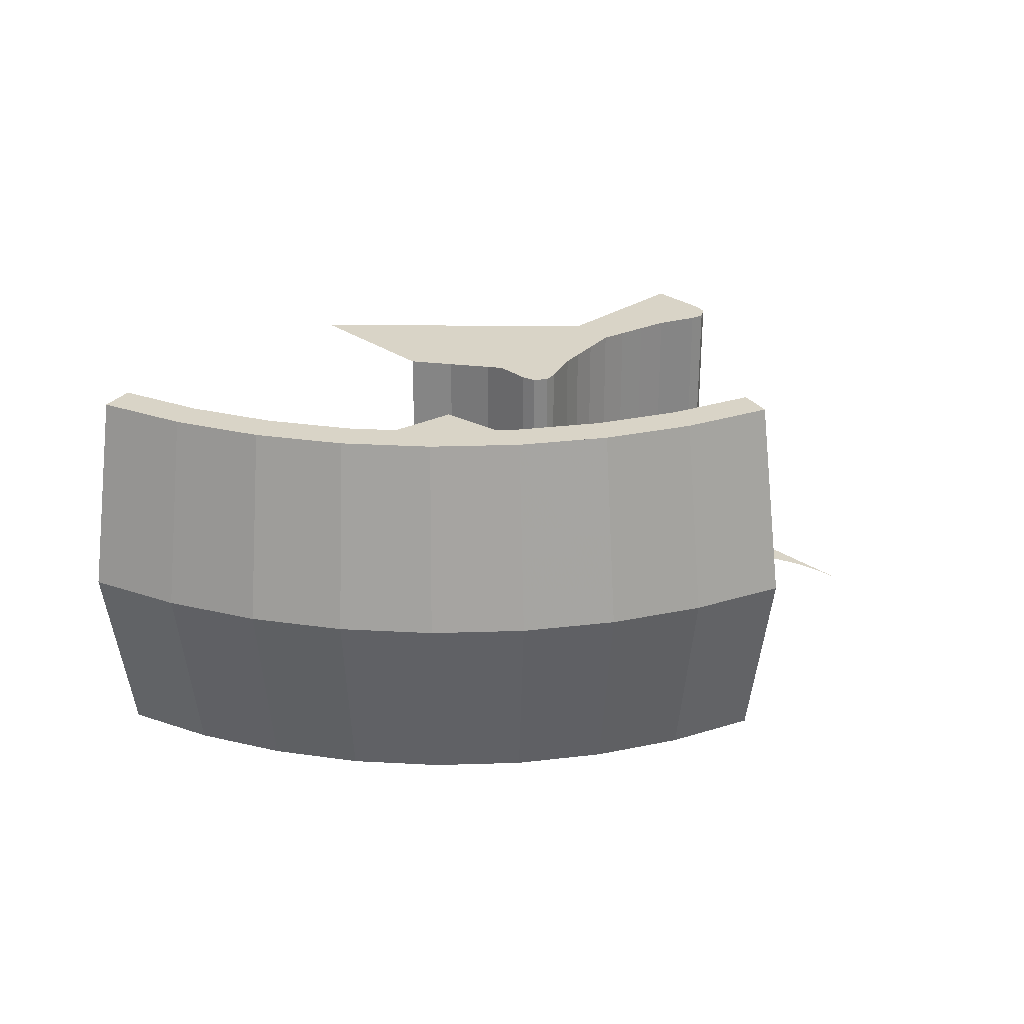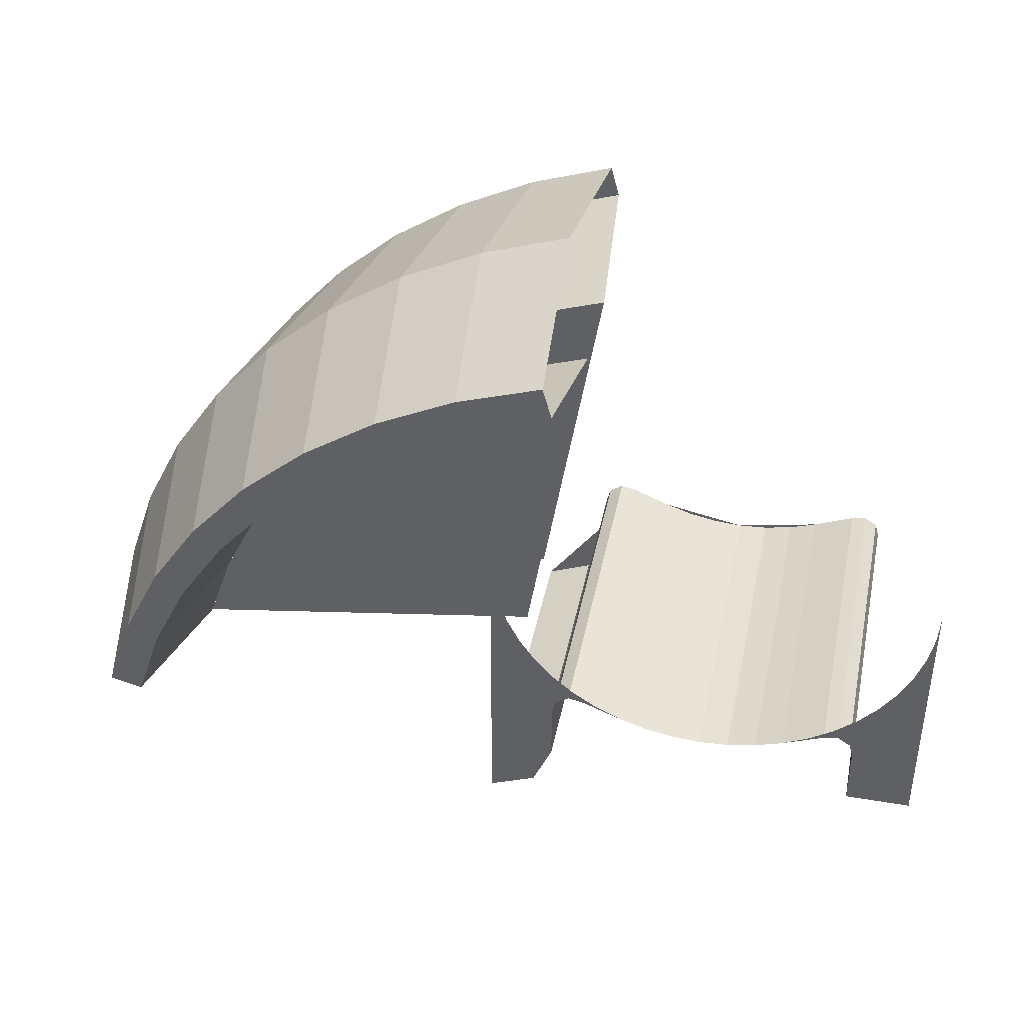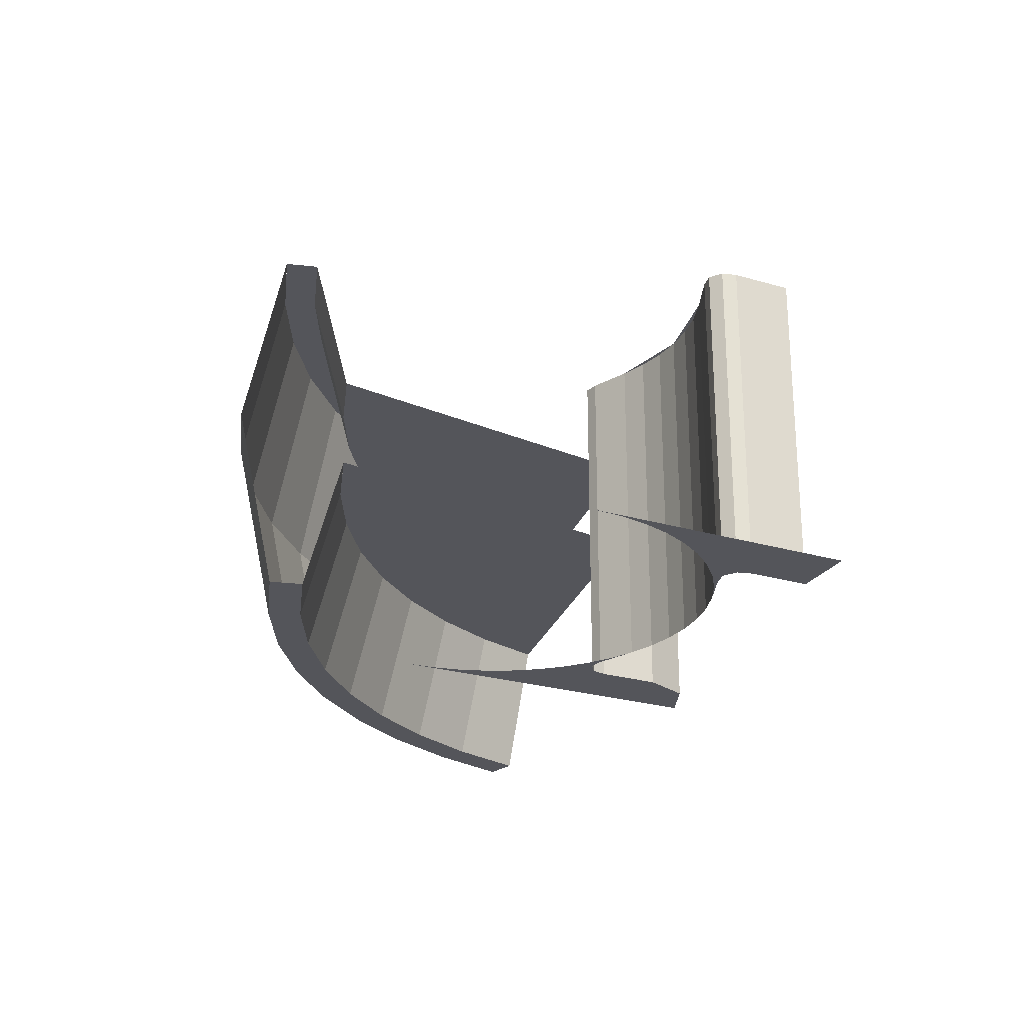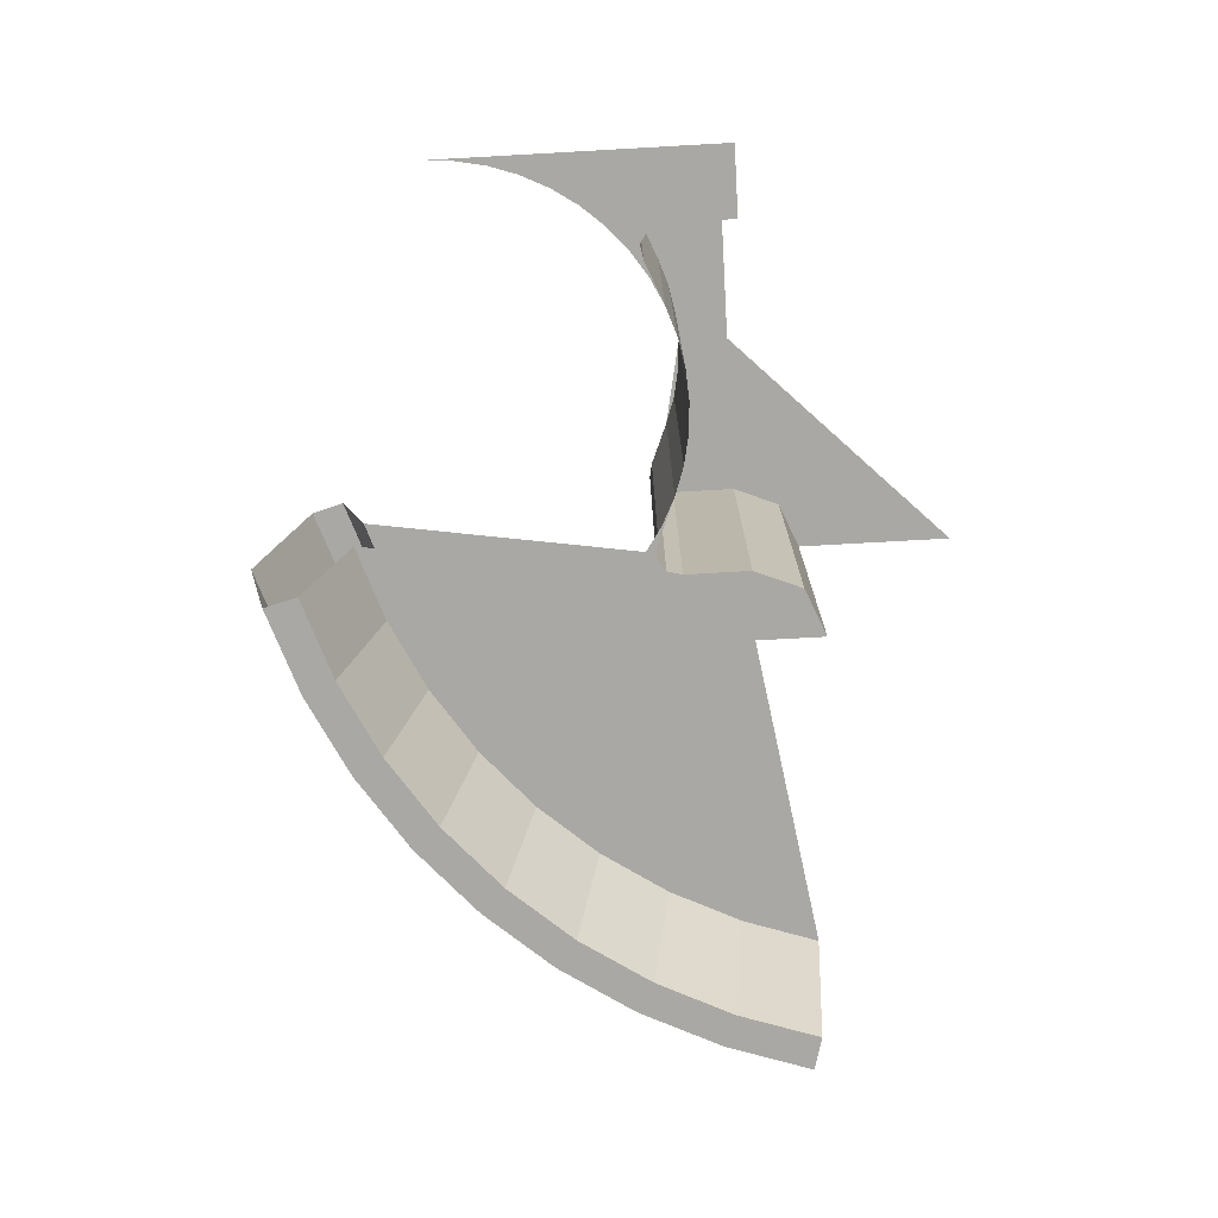
<metadata>
{"format":"obj","ext":"obj","renderer":"f3d","projection":"perspective","resolution":1024,"background":"white","views":[{"elev":28.5,"azim":136.0,"up":"+Z"},{"elev":41.5,"azim":-168.5,"up":"+Y"},{"elev":-25.0,"azim":-115.6,"up":"+Z"},{"elev":-74.9,"azim":-86.8,"up":"+Z"}]}
</metadata>
<code>
v 1.363 0.3652 -0.4
v 1.304 0.5399 -0.4
v 1.38 0.5717 0
v 1.443 0.3867 0
v 1.304 0.5399 -0.4
v 1.222 0.7055 -0.4
v 1.294 0.747 0
v 1.38 0.5717 0
v 1.222 0.7055 -0.4
v 1.119 0.859 -0.4
v 1.185 0.9095 0
v 1.294 0.747 0
v 1.119 0.859 -0.4
v 0.9977 0.9977 -0.4
v 1.056 1.056 0
v 1.185 0.9095 0
v 0.9977 0.9977 -0.4
v 0.859 1.119 -0.4
v 0.9095 1.185 0
v 1.056 1.056 0
v 0.859 1.119 -0.4
v 0.7055 1.222 -0.4
v 0.747 1.294 0
v 0.9095 1.185 0
v 0.7055 1.222 -0.4
v 0.54 1.304 -0.4
v 0.5718 1.38 0
v 0.747 1.294 0
v 0.54 1.304 -0.4
v 0.3652 1.363 -0.4
v 0.3867 1.443 0
v 0.5718 1.38 0
v 1.363 0.3652 0.4
v 1.304 0.5399 0.4
v 1.38 0.5717 0
v 1.443 0.3867 0
v 1.304 0.5399 0.4
v 1.222 0.7055 0.4
v 1.294 0.747 0
v 1.38 0.5717 0
v 1.222 0.7055 0.4
v 1.119 0.859 0.4
v 1.185 0.9095 0
v 1.294 0.747 0
v 1.119 0.859 0.4
v 0.9977 0.9977 0.4
v 1.056 1.056 0
v 1.185 0.9095 0
v 0.9977 0.9977 0.4
v 0.859 1.119 0.4
v 0.9095 1.185 0
v 1.056 1.056 0
v 0.859 1.119 0.4
v 0.7055 1.222 0.4
v 0.747 1.294 0
v 0.9095 1.185 0
v 0.7055 1.222 0.4
v 0.54 1.304 0.4
v 0.5718 1.38 0
v 0.747 1.294 0
v 0.54 1.304 0.4
v 0.3652 1.363 0.4
v 0.3867 1.443 0
v 0.5718 1.38 0
v 1.363 0.3652 -0.4
v 1.304 0.5399 -0.4
v 1.238 0.5129 -0.4
v 1.295 0.3469 -0.4
v 1.304 0.5399 -0.4
v 1.222 0.7055 -0.4
v 1.161 0.6702 -0.4
v 1.238 0.5129 -0.4
v 1.222 0.7055 -0.4
v 1.119 0.859 -0.4
v 1.063 0.816 -0.4
v 1.161 0.6702 -0.4
v 1.119 0.859 -0.4
v 0.9977 0.9977 -0.4
v 0.9478 0.9478 -0.4
v 1.063 0.816 -0.4
v 0.9977 0.9977 -0.4
v 0.859 1.119 -0.4
v 0.8161 1.064 -0.4
v 0.9478 0.9478 -0.4
v 0.859 1.119 -0.4
v 0.7055 1.222 -0.4
v 0.6702 1.161 -0.4
v 0.8161 1.064 -0.4
v 0.7055 1.222 -0.4
v 0.54 1.304 -0.4
v 0.513 1.238 -0.4
v 0.6702 1.161 -0.4
v 0.54 1.304 -0.4
v 0.3652 1.363 -0.4
v 0.3469 1.295 -0.4
v 0.513 1.238 -0.4
v 1.219 0.3265 -0.1
v 1.166 0.4827 -0.1
v 1.238 0.5129 -0.4
v 1.295 0.3469 -0.4
v 1.166 0.4827 -0.1
v 1.093 0.6308 -0.1
v 1.161 0.6702 -0.4
v 1.238 0.5129 -0.4
v 1.093 0.6308 -0.1
v 1.001 0.768 -0.1
v 1.063 0.816 -0.4
v 1.161 0.6702 -0.4
v 1.001 0.768 -0.1
v 0.8921 0.8921 -0.1
v 0.9478 0.9478 -0.4
v 1.063 0.816 -0.4
v 0.8921 0.8921 -0.1
v 0.7681 1.001 -0.1
v 0.8161 1.064 -0.4
v 0.9478 0.9478 -0.4
v 0.7681 1.001 -0.1
v 0.6308 1.093 -0.1
v 0.6702 1.161 -0.4
v 0.8161 1.064 -0.4
v 0.6308 1.093 -0.1
v 0.4828 1.166 -0.1
v 0.513 1.238 -0.4
v 0.6702 1.161 -0.4
v 0.4828 1.166 -0.1
v 0.3265 1.219 -0.1
v 0.3469 1.295 -0.4
v 0.513 1.238 -0.4
v 1.219 0.3265 -0.1
v 1.166 0.4827 -0.1
v 1.093 0.6308 -0.1
v 1.001 0.768 -0.1
v 1.219 0.3265 -0.1
v 1.001 0.768 -0.1
v 0.8921 0.8921 -0.1
v 0.7681 1.001 -0.1
v 1.219 0.3265 -0.1
v 0.7681 1.001 -0.1
v 0.6308 1.093 -0.1
v 0.4828 1.166 -0.1
v 0.3265 1.219 -0.1
v 1.219 0.3265 -0.1
v 0.4828 1.166 -0.1
v 1.363 0.3652 0.4
v 1.304 0.5399 0.4
v 1.238 0.5129 0.4
v 1.295 0.3469 0.4
v 1.304 0.5399 0.4
v 1.222 0.7055 0.4
v 1.161 0.6702 0.4
v 1.238 0.5129 0.4
v 1.222 0.7055 0.4
v 1.119 0.859 0.4
v 1.063 0.816 0.4
v 1.161 0.6702 0.4
v 1.119 0.859 0.4
v 0.9977 0.9977 0.4
v 0.9478 0.9478 0.4
v 1.063 0.816 0.4
v 0.9977 0.9977 0.4
v 0.859 1.119 0.4
v 0.8161 1.064 0.4
v 0.9478 0.9478 0.4
v 0.859 1.119 0.4
v 0.7055 1.222 0.4
v 0.6702 1.161 0.4
v 0.8161 1.064 0.4
v 0.7055 1.222 0.4
v 0.54 1.304 0.4
v 0.513 1.238 0.4
v 0.6702 1.161 0.4
v 0.54 1.304 0.4
v 0.3652 1.363 0.4
v 0.3469 1.295 0.4
v 0.513 1.238 0.4
v 1.219 0.3265 0.1
v 1.166 0.4827 0.1
v 1.238 0.5129 0.4
v 1.295 0.3469 0.4
v 1.166 0.4827 0.1
v 1.093 0.6308 0.1
v 1.161 0.6702 0.4
v 1.238 0.5129 0.4
v 1.093 0.6308 0.1
v 1.001 0.768 0.1
v 1.063 0.816 0.4
v 1.161 0.6702 0.4
v 1.001 0.768 0.1
v 0.8921 0.8921 0.1
v 0.9478 0.9478 0.4
v 1.063 0.816 0.4
v 0.8921 0.8921 0.1
v 0.7681 1.001 0.1
v 0.8161 1.064 0.4
v 0.9478 0.9478 0.4
v 0.7681 1.001 0.1
v 0.6308 1.093 0.1
v 0.6702 1.161 0.4
v 0.8161 1.064 0.4
v 0.6308 1.093 0.1
v 0.4828 1.166 0.1
v 0.513 1.238 0.4
v 0.6702 1.161 0.4
v 0.4828 1.166 0.1
v 0.3265 1.219 0.1
v 0.3469 1.295 0.4
v 0.513 1.238 0.4
v 1.219 0.3265 0.1
v 1.166 0.4827 0.1
v 1.093 0.6308 0.1
v 1.001 0.768 0.1
v 1.219 0.3265 0.1
v 1.001 0.768 0.1
v 0.8921 0.8921 0.1
v 0.7681 1.001 0.1
v 1.219 0.3265 0.1
v 0.7681 1.001 0.1
v 0.6308 1.093 0.1
v 0.4828 1.166 0.1
v 0.3265 1.219 0.1
v 1.219 0.3265 0.1
v 0.4828 1.166 0.1
v 1.219 0.3265 -0.1
v 0.45 0.45 -0.1
v 0.3265 1.219 -0.1
v 0.45 0.45 0.1
v 1.219 0.3265 0.1
v 0.3265 1.219 0.1
v -0.05872 0.5539 -0.5
v 0 0.55 -0.5
v 0 0.55 0.2
v -0.05872 0.5539 0.2
v -0.1165 0.5653 -0.5
v -0.05872 0.5539 -0.5
v -0.05872 0.5539 0.2
v -0.1165 0.5653 0.2
v -0.1722 0.5842 -0.5
v -0.1165 0.5653 -0.5
v -0.1165 0.5653 0.2
v -0.1722 0.5842 0.2
v -0.3182 0.5 0.2
v -0.3182 0.5 -0.5
v -0.3182 0.5766 -0.5
v -0.3182 0.5766 0.2
v -0.1722 0.5843 0.2
v 0 0.55 0.2
v -0.3182 0.5 0.2
v -0.3102 0.6066 -0.5
v -0.3182 0.5766 -0.5
v -0.3182 0.5766 0.2
v -0.3102 0.6066 0.2
v -0.284 0.624 -0.5
v -0.3102 0.6066 -0.5
v -0.3102 0.6066 0.2
v -0.284 0.624 0.2
v -0.2549 0.6185 -0.5
v -0.284 0.624 -0.5
v -0.284 0.624 0.2
v -0.2549 0.6185 0.2
v -0.3102 0.6066 0.2
v -0.284 0.624 0.2
v -0.2549 0.6185 0.2
v -0.3182 0.5766 0.2
v -0.2549 0.6185 -0.5
v -0.2739 0.643 -0.5
v -0.3182 0.6818 -0.5
v -0.225 0.6103 -0.5
v -0.2739 0.643 -0.5
v -0.2549 0.6185 -0.5
v -0.1722 0.5842 -0.5
v -0.225 0.6103 -0.5
v -0.2549 0.6185 -0.5
v -0.2549 0.6185 -0.5
v -0.284 0.624 -0.5
v -0.3182 0.6818 -0.5
v -0.3182 0.6818 -0.5
v -0.284 0.624 -0.5
v -0.3102 0.6066 -0.5
v -0.3182 0.6818 -0.5
v -0.3102 0.6066 -0.5
v -0.3182 0.5766 -0.5
v 0.05872 0.5539 -0.5
v 0 0.55 -0.5
v 0 0.55 0.2
v 0.05872 0.5539 0.2
v 0.1165 0.5653 -0.5
v 0.05872 0.5539 -0.5
v 0.05872 0.5539 0.2
v 0.1165 0.5653 0.2
v 0.1722 0.5842 -0.5
v 0.1165 0.5653 -0.5
v 0.1165 0.5653 0.2
v 0.1722 0.5842 0.2
v 0.3182 0.5 0.2
v 0.3182 0.5 -0.5
v 0.3182 0.5766 -0.5
v 0.3182 0.5766 0.2
v 0.3182 0.5766 0.2
v 0.3182 0.5 0.2
v 0.1722 0.5843 0.2
v 0.2549 0.6185 0.2
v 0.3102 0.6066 -0.5
v 0.3182 0.5766 -0.5
v 0.3182 0.5766 0.2
v 0.3102 0.6066 0.2
v 0.284 0.624 -0.5
v 0.3102 0.6066 -0.5
v 0.3102 0.6066 0.2
v 0.284 0.624 0.2
v 0.2549 0.6185 -0.5
v 0.284 0.624 -0.5
v 0.284 0.624 0.2
v 0.2549 0.6185 0.2
v 0.3102 0.6066 0.2
v 0.284 0.624 0.2
v 0.2549 0.6185 0.2
v 0.3182 0.5766 0.2
v 0.2549 0.6185 -0.5
v 0.2739 0.643 -0.5
v 0.3182 0.6818 -0.5
v 0.225 0.6103 -0.5
v 0.2739 0.643 -0.5
v 0.2549 0.6185 -0.5
v 0.1722 0.5842 -0.5
v 0.225 0.6103 -0.5
v 0.2549 0.6185 -0.5
v 0.284 0.624 -0.5
v 0.2549 0.6185 -0.5
v 0.3182 0.6818 -0.5
v 0.284 0.624 -0.5
v 0.3182 0.6818 -0.5
v 0.3102 0.6066 -0.5
v 0.3102 0.6066 -0.5
v 0.3182 0.6818 -0.5
v 0.3182 0.5766 -0.5
v -0.3182 0.5766 0.2
v -0.2549 0.6185 0.2
v -0.1722 0.5843 0.2
v -0.3182 0.5 0.2
v 0.1722 0.5842 0.2
v 0.3182 0.5 0.2
v 0 0.55 0.2
v 0 0.55 0.2
v 0.3182 0.5 0.2
v -0.3182 0.5 0.2
v -0.2549 0.6185 -0.5
v -0.1722 0.5842 -0.5
v -0.1722 0.5843 0.2
v -0.2549 0.6185 0.2
v 0.1722 0.5842 -0.5
v 0.2549 0.6185 -0.5
v 0.2549 0.6185 0.2
v 0.1722 0.5842 0.2
v -0.4461 0.9413 -0.5
v -0.45 1 -0.5
v -0.45 0.55 -0.5
v -0.4347 0.8835 -0.5
v -0.4461 0.9413 -0.5
v -0.45 0.55 -0.5
v -0.4158 0.8278 -0.5
v -0.4347 0.8835 -0.5
v -0.45 0.55 -0.5
v -0.3897 0.775 -0.5
v -0.4158 0.8278 -0.5
v -0.45 0.55 -0.5
v -0.357 0.726 -0.5
v -0.3897 0.775 -0.5
v -0.45 0.55 -0.5
v -0.3182 0.6818 -0.5
v -0.357 0.726 -0.5
v -0.45 0.55 -0.5
v 0.4461 0.9413 -0.5
v 0.45 1 -0.5
v 0.45 0.55 -0.5
v 0.4347 0.8835 -0.5
v 0.4461 0.9413 -0.5
v 0.45 0.55 -0.5
v 0.4158 0.8278 -0.5
v 0.4347 0.8835 -0.5
v 0.45 0.55 -0.5
v 0.3897 0.775 -0.5
v 0.4158 0.8278 -0.5
v 0.45 0.55 -0.5
v 0.357 0.726 -0.5
v 0.3897 0.775 -0.5
v 0.45 0.55 -0.5
v 0.3182 0.6818 -0.5
v 0.357 0.726 -0.5
v 0.45 0.55 -0.5
v -0.45 0.55 -0.5
v -0.3182 0.6818 -0.5
v -0.3182 0.5766 -0.5
v -0.45 0.55 -0.5
v -0.3182 0.5766 -0.5
v -0.3182 0.5 -0.5
v -0.45 0.5 -0.5
v 0.45 0.55 -0.5
v 0.3182 0.5766 -0.5
v 0.3182 0.6818 -0.5
v 0.45 0.55 -0.5
v 0.45 0.5 -0.5
v 0.3182 0.5 -0.5
v 0.3182 0.5766 -0.5
v 0.3182 0.45 0.2
v 0.3182 0.45 -0.5
v 0.3182 0.5 -0.5
v 0.3182 0.5 0.2
v -0.3182 0.45 0.2
v -0.3182 0.45 -0.5
v -0.3182 0.5 -0.5
v -0.3182 0.5 0.2
v 0.45 0.5 -0.5
v 0.45 0.3182 -0.5
v 0.3182 0.45 -0.5
v 0.3182 0.5 -0.5
v -0.45 0.5 -0.5
v -0.3182 0.5 -0.5
v -0.3182 0.45 -0.5
v -0.45 0.45 -0.5
v 0.3568 0.3568 -0.5
v 0.45 0.3182 -0.5
v 0.45 0.3182 0.2
v 0.3568 0.3568 0.2
v 0.3182 0.45 -0.5
v 0.3568 0.3568 -0.5
v 0.3568 0.3568 0.2
v 0.3182 0.45 0.2
v 0.45 0.3182 -0.5
v 0.3568 0.3568 -0.5
v 0.3182 0.45 -0.5
v 0.3182 0.5 0.2
v 0.45 0.3182 0.2
v 0.45 0 0.2
v 0 0.45 0.2
v -0.3182 0.5 0.2
v 0.3182 0.5 0.2
v 0 0.45 0.2
v -0.3182 0.45 0.2
g mesh7091671
f 1 2 3
f 3 4 1
f 5 6 7
f 7 8 5
f 9 10 11
f 11 12 9
f 13 14 15
f 15 16 13
f 17 18 19
f 19 20 17
f 21 22 23
f 23 24 21
f 25 26 27
f 27 28 25
f 29 30 31
f 31 32 29
g mesh7091673
f 33 35 34
f 35 33 36
f 37 39 38
f 39 37 40
f 41 43 42
f 43 41 44
f 45 47 46
f 47 45 48
f 49 51 50
f 51 49 52
f 53 55 54
f 55 53 56
f 57 59 58
f 59 57 60
f 61 63 62
f 63 61 64
g mesh7091676
f 65 67 66
f 67 65 68
f 69 71 70
f 71 69 72
f 73 75 74
f 75 73 76
f 77 79 78
f 79 77 80
f 81 83 82
f 83 81 84
f 85 87 86
f 87 85 88
f 89 91 90
f 91 89 92
f 93 95 94
f 95 93 96
g mesh7091679
f 97 98 99
f 99 100 97
f 101 102 103
f 103 104 101
f 105 106 107
f 107 108 105
f 109 110 111
f 111 112 109
f 113 114 115
f 115 116 113
f 117 118 119
f 119 120 117
f 121 122 123
f 123 124 121
f 125 126 127
f 127 128 125
g mesh7091682
f 129 131 130
f 131 129 132
f 133 135 134
f 135 133 136
f 137 139 138
f 139 137 140
f 141 143 142
g mesh7091685
f 144 145 146
f 146 147 144
f 148 149 150
f 150 151 148
f 152 153 154
f 154 155 152
f 156 157 158
f 158 159 156
f 160 161 162
f 162 163 160
f 164 165 166
f 166 167 164
f 168 169 170
f 170 171 168
f 172 173 174
f 174 175 172
g mesh7091688
f 176 178 177
f 178 176 179
f 180 182 181
f 182 180 183
f 184 186 185
f 186 184 187
f 188 190 189
f 190 188 191
f 192 194 193
f 194 192 195
f 196 198 197
f 198 196 199
f 200 202 201
f 202 200 203
f 204 206 205
f 206 204 207
g mesh7091691
f 208 209 210
f 210 211 208
f 212 213 214
f 214 215 212
f 216 217 218
f 218 219 216
f 220 221 222
f 223 224 225
f 226 227 228
g mesh7091699
f 229 230 231
f 231 232 229
f 233 234 235
f 235 236 233
f 237 238 239
f 239 240 237
g mesh7091703
f 241 242 243
f 243 244 241
f 245 246 247
g mesh7091707
f 248 250 249
f 250 248 251
f 252 254 253
f 254 252 255
f 256 258 257
f 258 256 259
g mesh7091711
f 260 261 262
f 262 263 260
g mesh7091713
f 264 266 265
f 267 269 268
f 270 272 271
f 273 274 275
f 276 277 278
f 279 280 281
g mesh7091719
f 282 284 283
f 284 282 285
f 286 288 287
f 288 286 289
f 290 292 291
f 292 290 293
g mesh7091723
f 294 296 295
f 296 294 297
f 298 299 300
f 300 301 298
g mesh7091727
f 302 303 304
f 304 305 302
f 306 307 308
f 308 309 306
f 310 311 312
f 312 313 310
g mesh7091731
f 314 316 315
f 316 314 317
g mesh7091733
f 318 319 320
f 321 322 323
f 324 325 326
f 327 328 329
f 330 331 332
f 333 334 335
f 336 337 338
f 338 339 336
f 340 341 342
f 343 344 345
f 346 347 348
f 348 349 346
f 350 351 352
f 352 353 350
g mesh7091736
f 354 356 355
f 357 359 358
f 360 362 361
f 363 365 364
f 366 368 367
f 369 371 370
g mesh7091738
f 372 373 374
f 375 376 377
f 378 379 380
f 381 382 383
f 384 385 386
f 387 388 389
g mesh7091740
f 390 391 392
f 393 394 395
f 395 396 393
f 397 398 399
f 400 401 402
f 402 403 400
g mesh7091742
f 404 406 405
f 406 404 407
g mesh7091744
f 408 409 410
f 410 411 408
f 412 413 414
f 414 415 412
f 416 417 418
f 418 419 416
g mesh7091748
f 420 421 422
f 422 423 420
f 424 425 426
f 426 427 424
g mesh7091752
f 428 429 430
f 431 432 433
f 433 434 431
f 435 436 437
f 437 438 435

</code>
